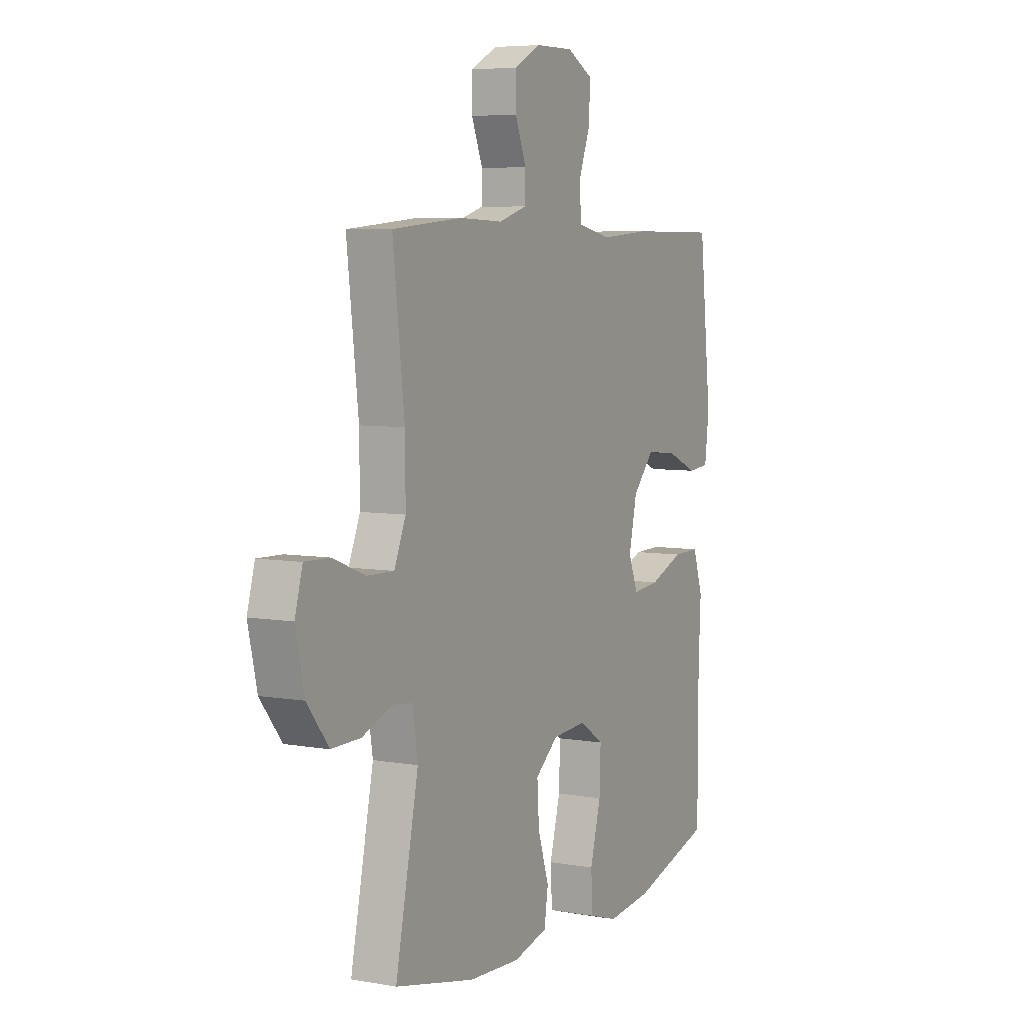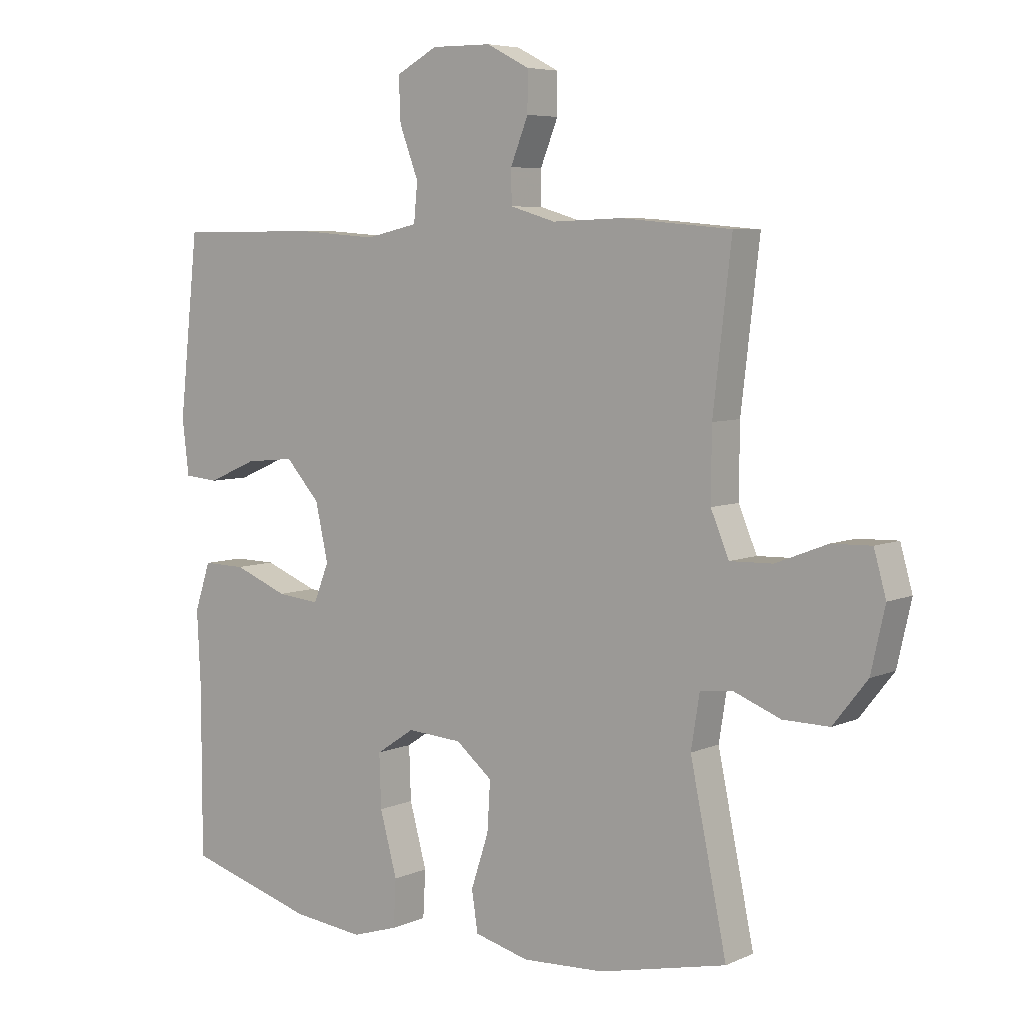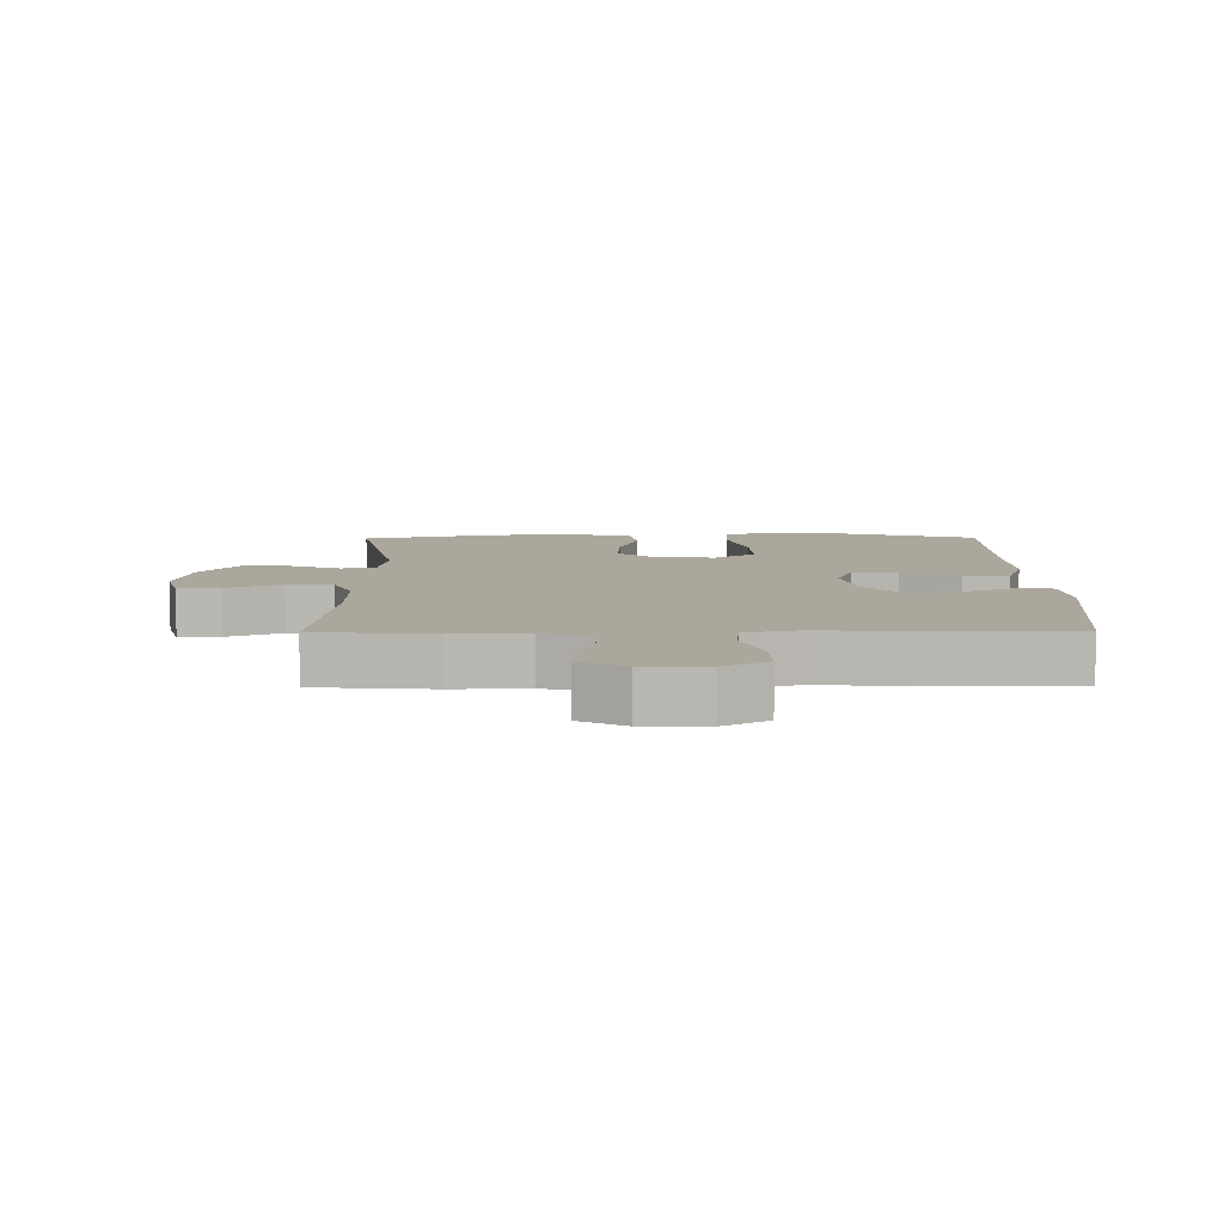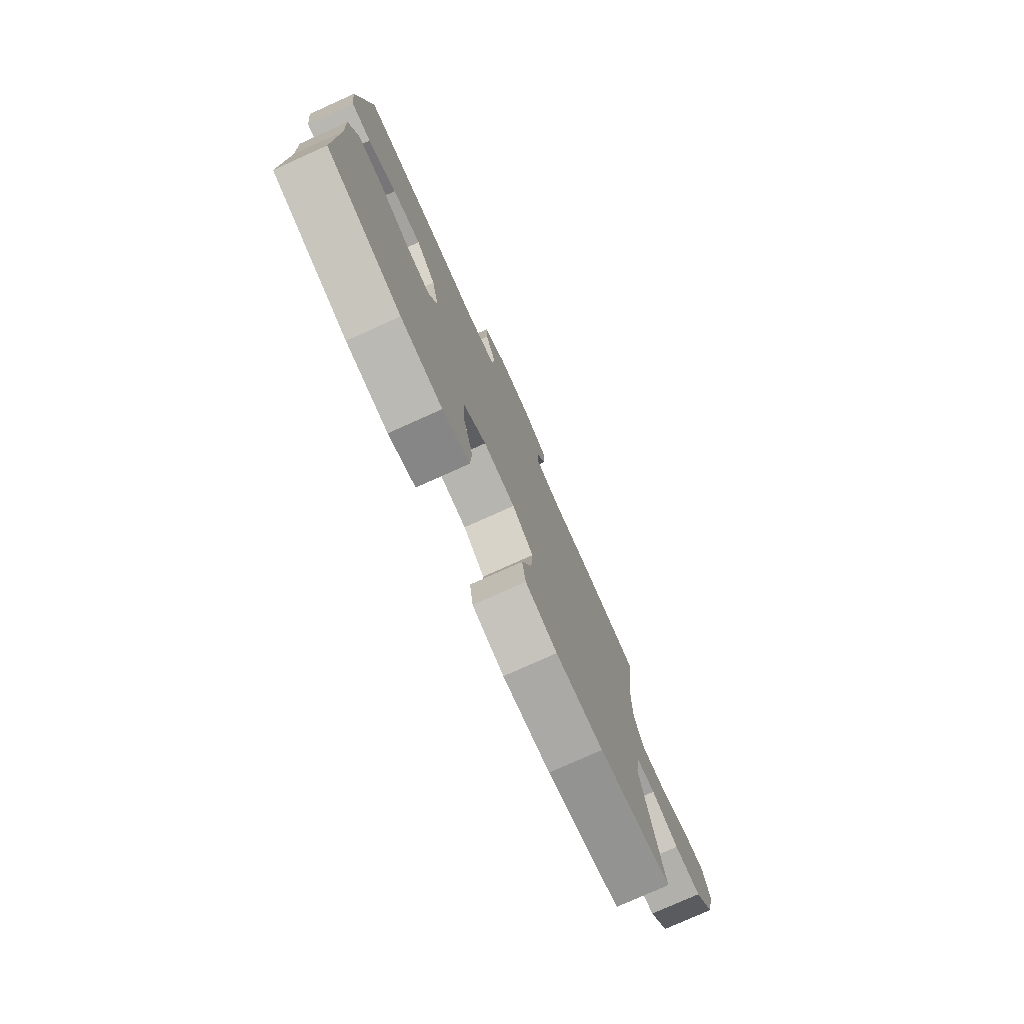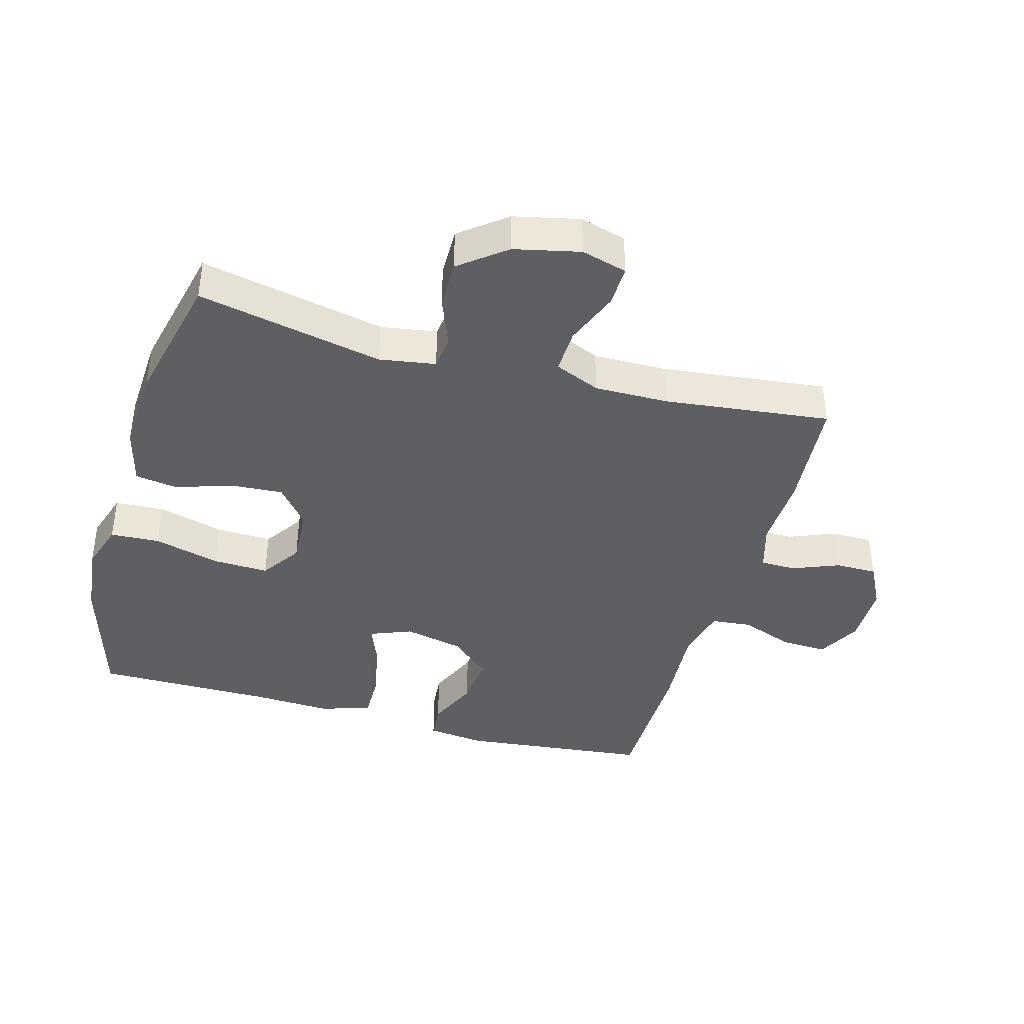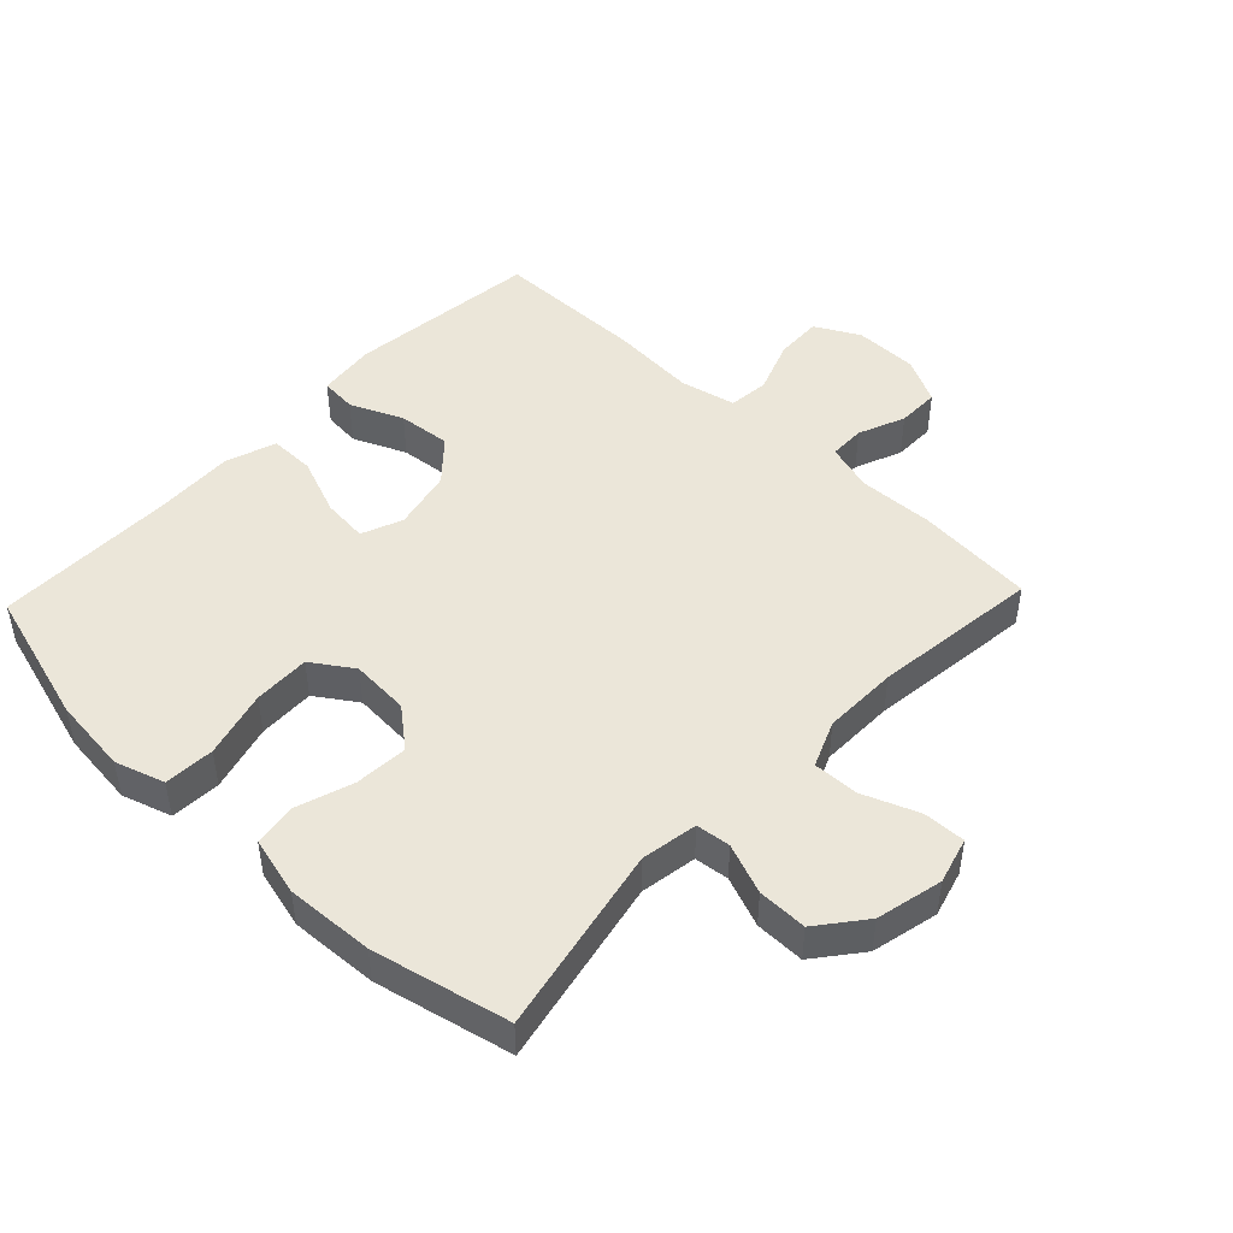
<metadata>
{"format":"obj","ext":"obj","renderer":"f3d","projection":"perspective","resolution":1024,"background":"white","views":[{"elev":6.2,"azim":-62.2,"up":"+Z"},{"elev":6.1,"azim":-142.3,"up":"+Z"},{"elev":8.4,"azim":-0.7,"up":"+Y"},{"elev":-77.9,"azim":114.2,"up":"+Z"},{"elev":-39.8,"azim":-105.7,"up":"+Y"},{"elev":46.9,"azim":-136.4,"up":"+Y"}]}
</metadata>
<code>
v 0.5 0.07 -0.5
v 0.289 0.07 -0.561
v 0.172 0.07 -0.574
v 0.096 0.07 -0.55
v 0.092 0.07 -0.473
v 0.12 0.07 -0.37
v 0.123 0.07 -0.283
v 0.06 0.07 -0.241
v -0.03 0.07 -0.247
v -0.09 0.07 -0.296
v -0.085 0.07 -0.377
v -0.056 0.07 -0.465
v -0.066 0.07 -0.531
v -0.156 0.07 -0.554
v -0.291 0.07 -0.547
v -0.5 0.07 -0.5
v -0.44 0.07 -0.212
v -0.454 0.07 -0.125
v -0.507 0.07 -0.119
v -0.584 0.07 -0.149
v -0.66 0.07 -0.15
v -0.716 0.07 -0.079
v -0.739 0.07 0.023
v -0.719 0.07 0.094
v -0.654 0.07 0.092
v -0.569 0.07 0.059
v -0.499 0.07 0.057
v -0.469 0.07 0.128
v -0.47 0.07 0.243
v -0.5 0.07 0.5
v -0.319 0.07 0.516
v -0.204 0.07 0.512
v -0.13 0.07 0.534
v -0.129 0.07 0.589
v -0.158 0.07 0.661
v -0.158 0.07 0.726
v -0.088 0.07 0.762
v 0.01 0.07 0.763
v 0.078 0.07 0.727
v 0.075 0.07 0.655
v 0.044 0.07 0.573
v 0.05 0.07 0.51
v 0.136 0.07 0.491
v 0.268 0.07 0.501
v 0.5 0.07 0.5
v 0.532 0.07 0.205
v 0.521 0.07 0.115
v 0.465 0.07 0.11
v 0.384 0.07 0.145
v 0.303 0.07 0.153
v 0.247 0.07 0.091
v 0.226 0.07 -0.002
v 0.251 0.07 -0.065
v 0.321 0.07 -0.058
v 0.41 0.07 -0.023
v 0.48 0.07 -0.022
v 0.506 0.07 -0.1
v 0.5 0.07 -0.223
v 0.5 0 -0.5
v 0.289 0 -0.561
v 0.172 0 -0.574
v 0.096 0 -0.55
v 0.092 0 -0.473
v 0.12 0 -0.37
v 0.123 0 -0.283
v 0.06 0 -0.241
v -0.03 0 -0.247
v -0.09 0 -0.296
v -0.085 0 -0.377
v -0.056 0 -0.465
v -0.066 0 -0.531
v -0.156 0 -0.554
v -0.291 0 -0.547
v -0.5 0 -0.5
v -0.44 0 -0.212
v -0.454 0 -0.125
v -0.507 0 -0.119
v -0.584 0 -0.149
v -0.66 0 -0.15
v -0.716 0 -0.079
v -0.739 0 0.023
v -0.719 0 0.094
v -0.654 0 0.092
v -0.569 0 0.059
v -0.499 0 0.057
v -0.469 0 0.128
v -0.47 0 0.243
v -0.5 0 0.5
v -0.319 0 0.516
v -0.204 0 0.512
v -0.13 0 0.534
v -0.129 0 0.589
v -0.158 0 0.661
v -0.158 0 0.726
v -0.088 0 0.762
v 0.01 0 0.763
v 0.078 0 0.727
v 0.075 0 0.655
v 0.044 0 0.573
v 0.05 0 0.51
v 0.136 0 0.491
v 0.268 0 0.501
v 0.5 0 0.5
v 0.532 0 0.205
v 0.521 0 0.115
v 0.465 0 0.11
v 0.384 0 0.145
v 0.303 0 0.153
v 0.247 0 0.091
v 0.226 0 -0.002
v 0.251 0 -0.065
v 0.321 0 -0.058
v 0.41 0 -0.023
v 0.48 0 -0.022
v 0.506 0 -0.1
v 0.5 0 -0.223
f 55 56 57 58
f 54 55 58 1
f 53 54 1 2
f 52 53 2 3
f 46 47 48 49
f 46 49 50
f 43 44 45 46
f 42 43 46 50
f 38 39 40 41
f 38 41 42
f 37 38 42
f 34 35 36 37
f 33 34 37 42
f 32 33 42 50
f 29 30 31 32
f 28 29 32 50
f 23 24 25 26
f 23 26 27
f 22 23 27
f 19 20 21 22
f 18 19 22 27
f 14 15 16 17
f 14 17 18
f 11 12 13 14
f 10 11 14 18
f 9 10 18 27
f 3 4 5 6
f 52 3 6 7
f 51 52 7 8
f 27 28 50 51
f 8 9 27 51
f 116 115 114 113
f 59 116 113 112
f 60 59 112 111
f 61 60 111 110
f 107 106 105 104
f 108 107 104
f 104 103 102 101
f 108 104 101 100
f 99 98 97 96
f 100 99 96
f 100 96 95
f 95 94 93 92
f 100 95 92 91
f 108 100 91 90
f 90 89 88 87
f 108 90 87 86
f 84 83 82 81
f 85 84 81
f 85 81 80
f 80 79 78 77
f 85 80 77 76
f 75 74 73 72
f 76 75 72
f 72 71 70 69
f 76 72 69 68
f 85 76 68 67
f 64 63 62 61
f 65 64 61 110
f 66 65 110 109
f 109 108 86 85
f 109 85 67 66
f 1 59 60 2
f 2 60 61 3
f 3 61 62 4
f 4 62 63 5
f 5 63 64 6
f 6 64 65 7
f 7 65 66 8
f 8 66 67 9
f 9 67 68 10
f 10 68 69 11
f 11 69 70 12
f 12 70 71 13
f 13 71 72 14
f 14 72 73 15
f 15 73 74 16
f 16 74 75 17
f 17 75 76 18
f 18 76 77 19
f 19 77 78 20
f 20 78 79 21
f 21 79 80 22
f 22 80 81 23
f 23 81 82 24
f 24 82 83 25
f 25 83 84 26
f 26 84 85 27
f 27 85 86 28
f 28 86 87 29
f 29 87 88 30
f 30 88 89 31
f 31 89 90 32
f 32 90 91 33
f 33 91 92 34
f 34 92 93 35
f 35 93 94 36
f 36 94 95 37
f 37 95 96 38
f 38 96 97 39
f 39 97 98 40
f 40 98 99 41
f 41 99 100 42
f 42 100 101 43
f 43 101 102 44
f 44 102 103 45
f 45 103 104 46
f 46 104 105 47
f 47 105 106 48
f 48 106 107 49
f 49 107 108 50
f 50 108 109 51
f 51 109 110 52
f 52 110 111 53
f 53 111 112 54
f 54 112 113 55
f 55 113 114 56
f 56 114 115 57
f 57 115 116 58
f 58 116 59 1

</code>
